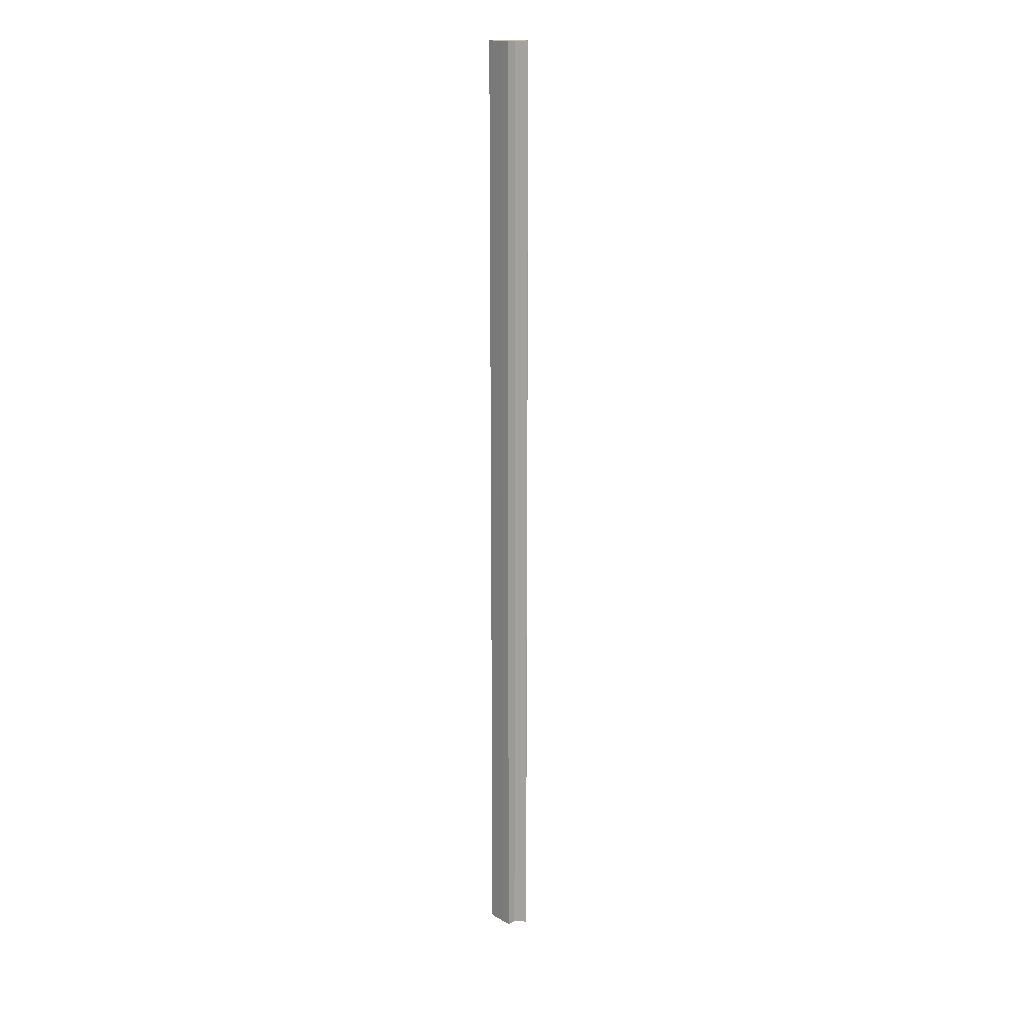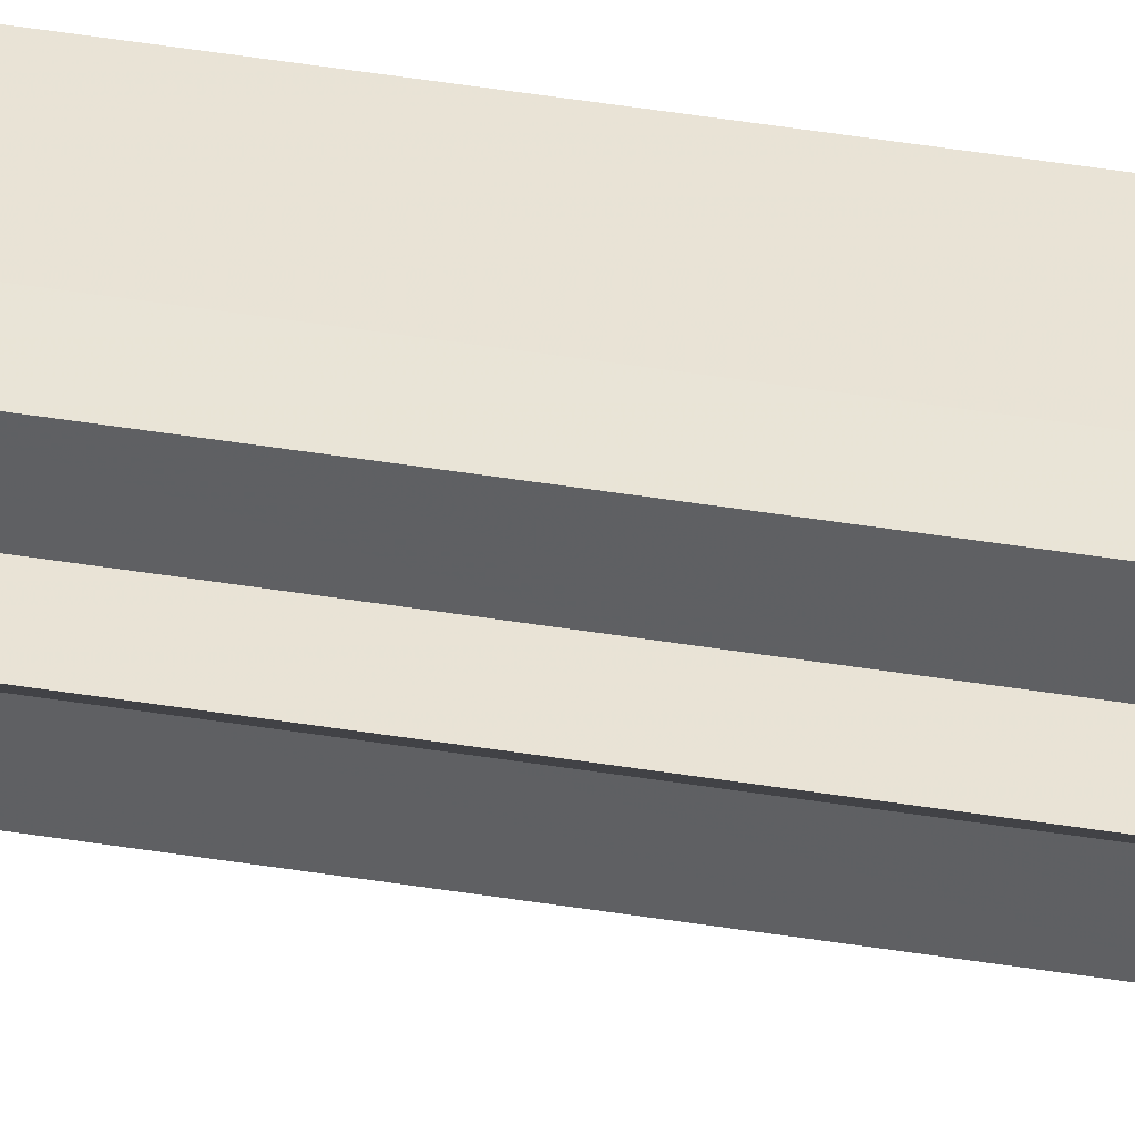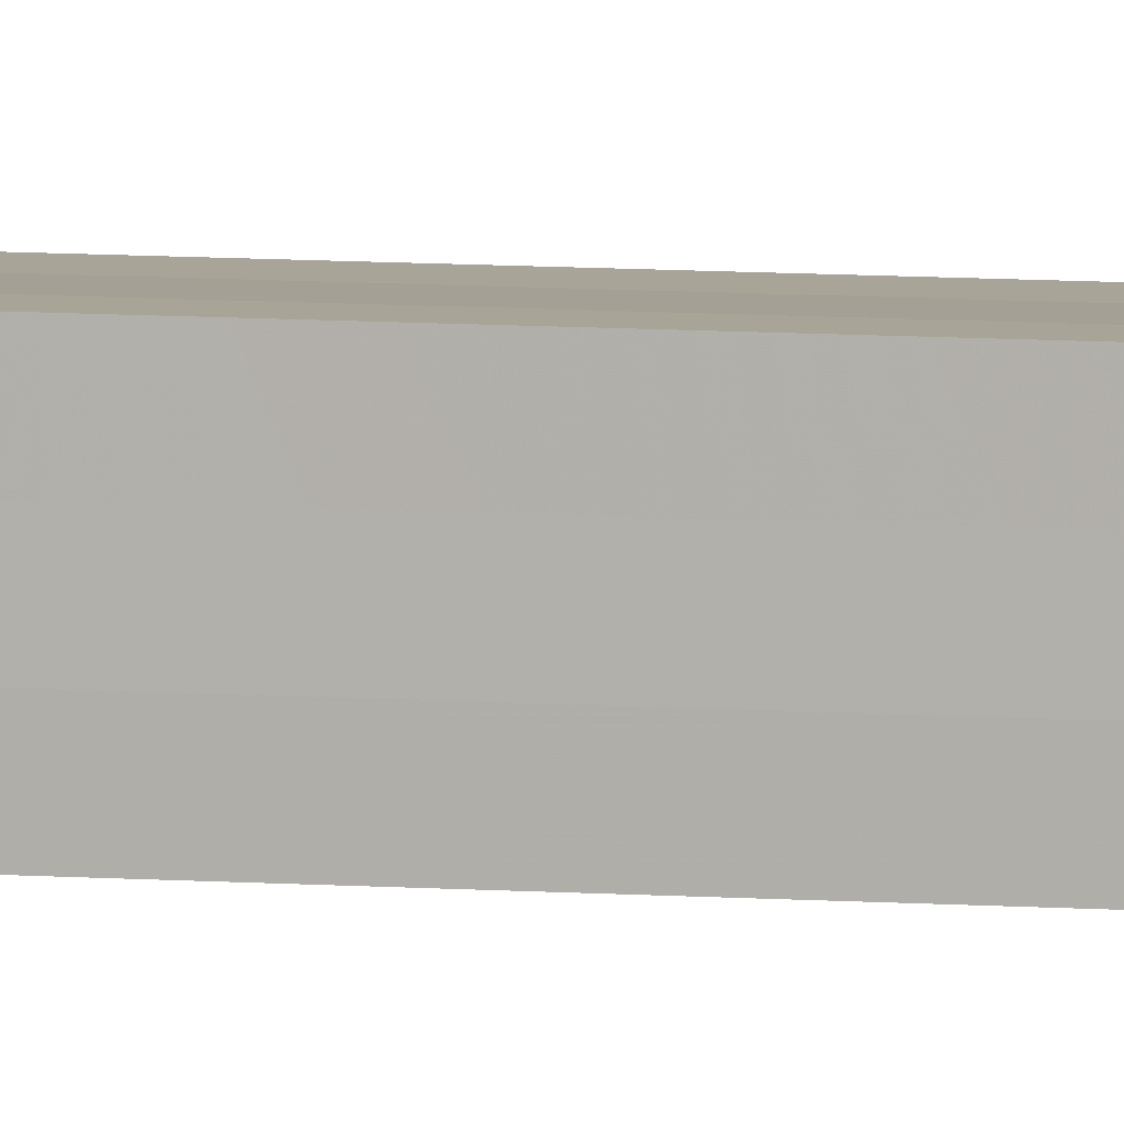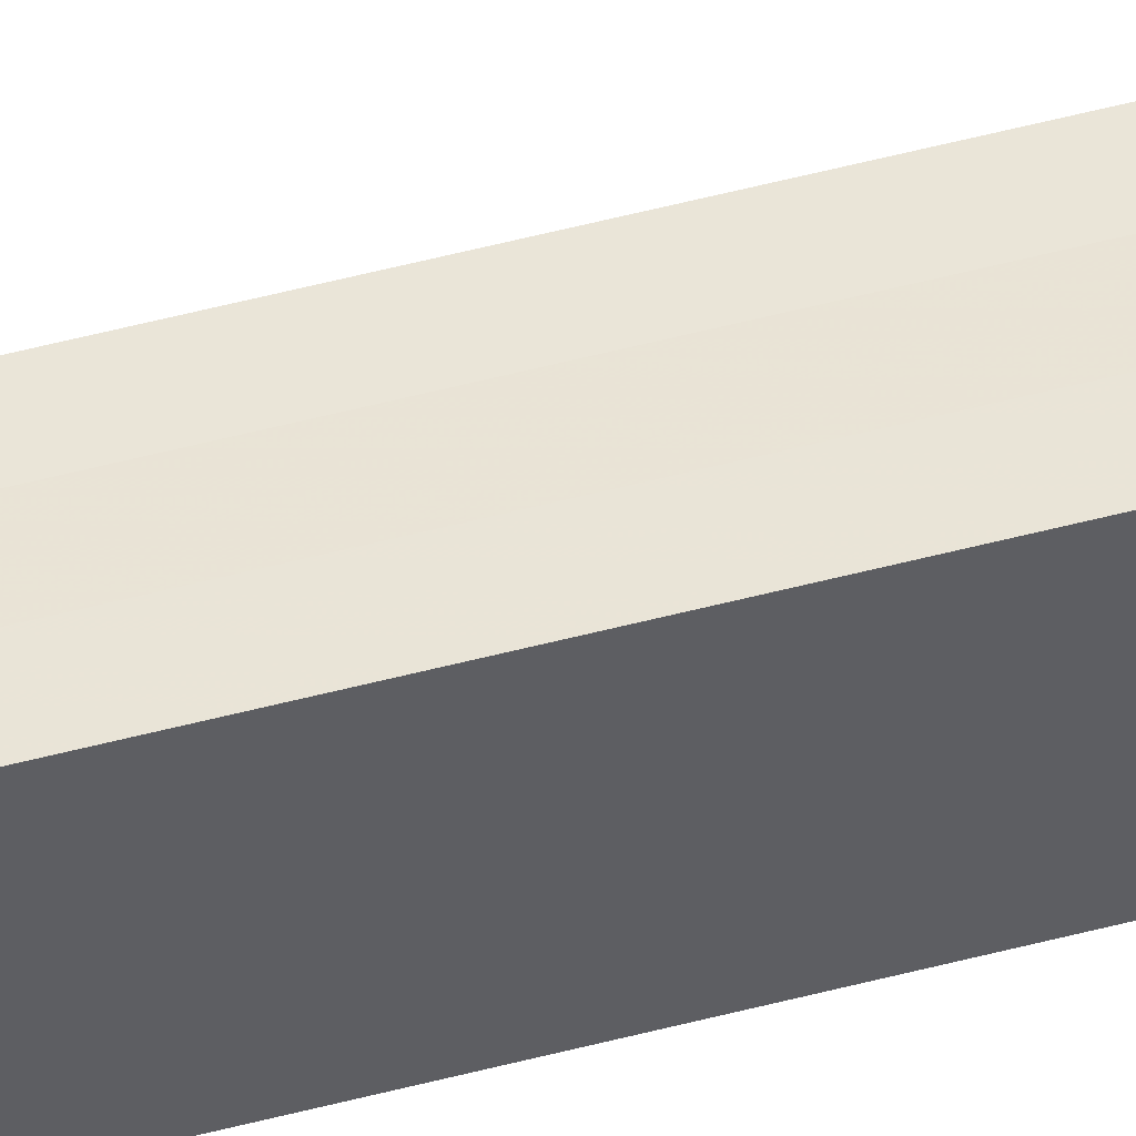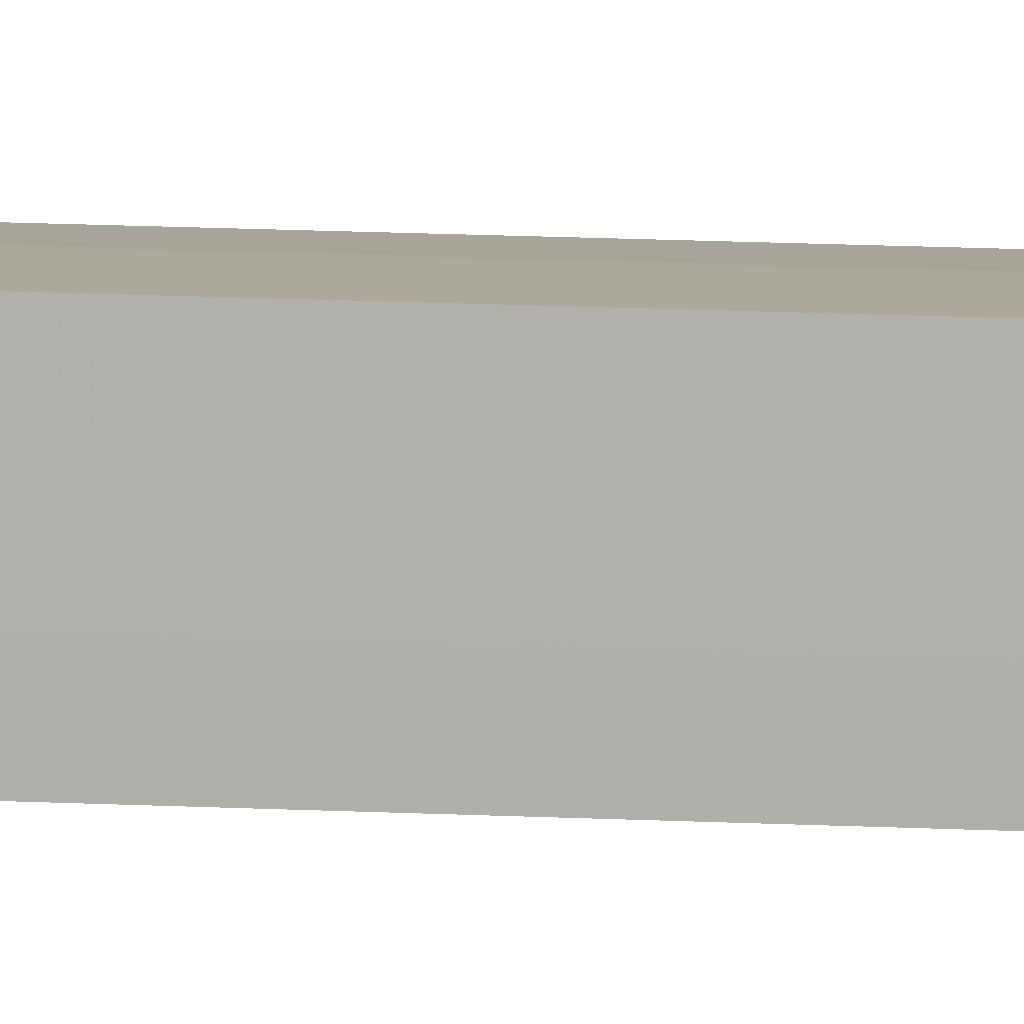
<metadata>
{"format":"obj","ext":"obj","renderer":"f3d","projection":"perspective","resolution":1024,"background":"white","views":[{"elev":17.1,"azim":47.8,"up":"+Z"},{"elev":42.1,"azim":101.2,"up":"+Y"},{"elev":6.5,"azim":-75.6,"up":"+Y"},{"elev":43.4,"azim":-108.2,"up":"+Y"},{"elev":8.0,"azim":-78.7,"up":"+Y"}]}
</metadata>
<code>
o 4883
v 2159 1895 17.01
v 2159 1895 17.01
v 2159 1895 18.08
v 2159 1895 17.01
v 2159 1895 18.08
v 2159 1895 17.01
v 2159 1895 18.08
v 2159 1895 17.01
v 2159 1895 18.08
v 2159 1895 17.01
v 2159 1895 18.08
v 2159 1895 17.01
v 2159 1895 18.08
v 2159 1895 17.01
v 2159 1895 17.01
v 2159 1895 17.01
v 2159 1895 17.01
v 2159 1895 17.01
v 2159 1895 18.08
v 2159 1895 18.08
v 2159 1895 18.08
v 2159 1895 17.01
v 2159 1895 17.01
v 2159 1895 17.01
v 2159 1895 17.01
v 2159 1895 18.08
v 2159 1895 17.01
v 2159 1895 18.08
v 2159 1895 18.08
v 2159 1895 17.01
v 2159 1895 18.08
v 2159 1895 17.01
v 2159 1895 17.01
v 2159 1895 18.08
v 2159 1895 17.01
v 2159 1895 17.01
v 2159 1895 17.01
v 2159 1895 17.01
v 2159 1895 18.08
v 2159 1895 17.01
v 2159 1895 18.08
v 2159 1895 17.01
v 2159 1895 17.01
v 2159 1895 17.01
v 2159 1895 17.01
v 2159 1895 17.01
v 2159 1895 18.08
v 2159 1895 18.08
v 2159 1895 17.01
v 2159 1895 17.01
v 2159 1895 18.08
v 2159 1895 18.08
v 2159 1895 18.08
v 2159 1895 18.08
v 2159 1895 18.08
v 2159 1895 17.01
v 2159 1895 18.08
v 2159 1895 17.01
v 2159 1895 17.01
v 2159 1895 17.01
v 2159 1895 17.01
v 2159 1895 18.08
v 2159 1895 17.01
v 2159 1895 18.08
v 2159 1895 18.08
v 2159 1895 18.08
v 2159 1895 18.08
v 2159 1895 18.08
v 2159 1895 18.08
v 2159 1895 18.08
v 2159 1895 18.08
v 2159 1895 18.08
v 2159 1895 18.08
v 2159 1895 18.08
v 2159 1895 18.08
v 2159 1895 18.08
v 2159 1895 18.08
v 2159 1895 17.01
v 2159 1895 17.01
v 2159 1895 18.08
f 1 2 3
f 4 1 5
f 6 4 7
f 7 8 9
f 9 10 11
f 11 12 13
f 14 12 15
f 14 16 12
f 14 15 17
f 14 18 16
f 19 18 20
f 21 22 19
f 23 24 21
f 24 25 26
f 14 17 27
f 28 27 29
f 14 27 30
f 31 32 28
f 14 30 33
f 34 35 31
f 36 37 34
f 37 38 39
f 38 40 41
f 14 33 42
f 14 42 43
f 14 43 44
f 14 44 45
f 14 45 46
f 47 45 48
f 49 50 47
f 51 46 52
f 53 42 54
f 55 56 53
f 57 58 55
f 59 60 57
f 60 61 62
f 61 63 64
f 65 52 66
f 65 66 67
f 65 67 68
f 65 68 69
f 65 69 70
f 65 70 71
f 65 71 72
f 65 72 73
f 65 73 74
f 65 74 75
f 65 75 76
f 65 76 77
f 78 79 80

</code>
